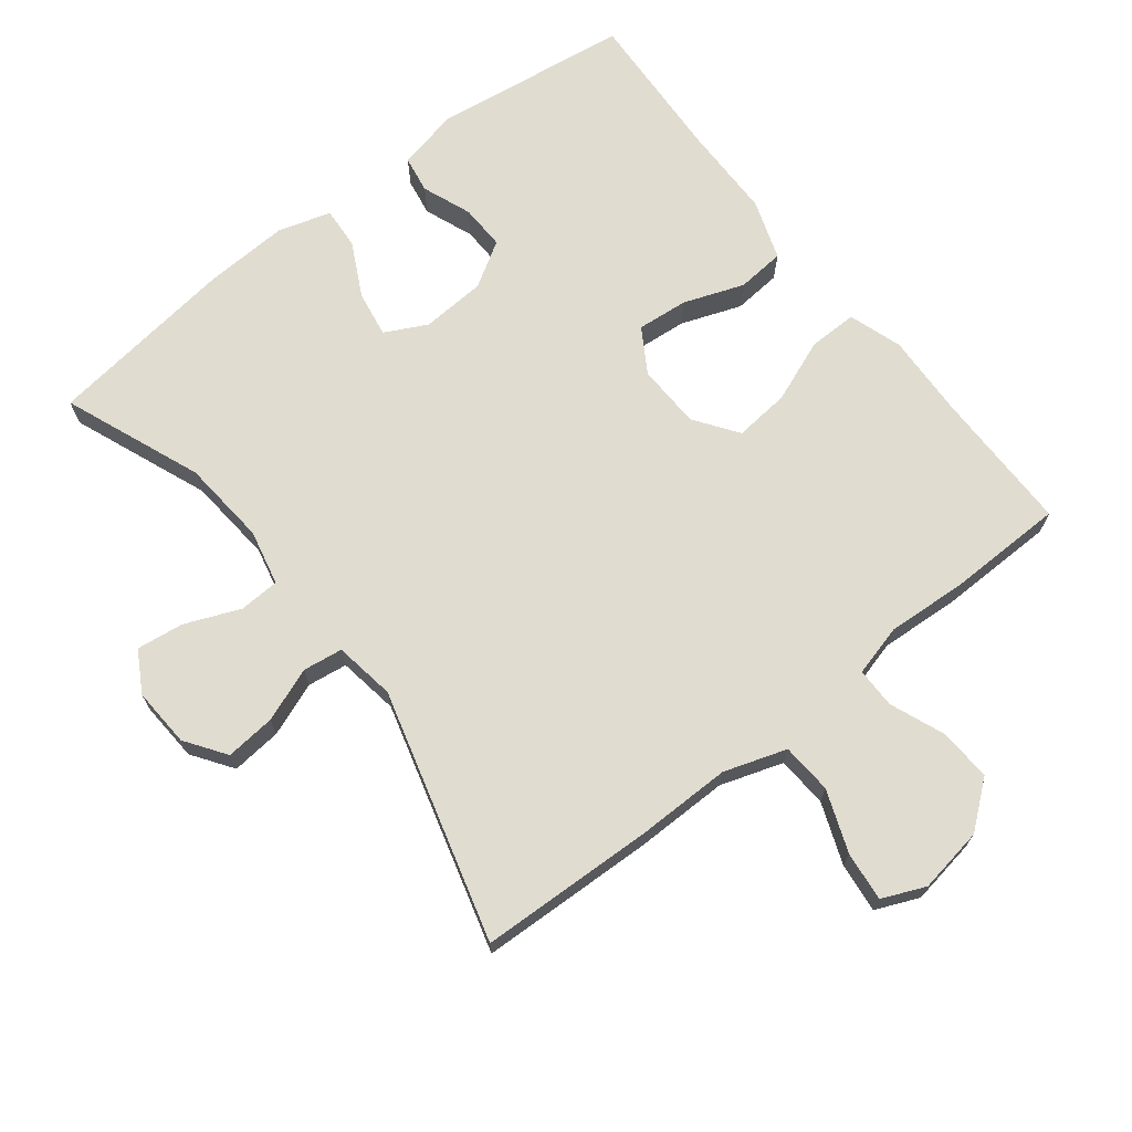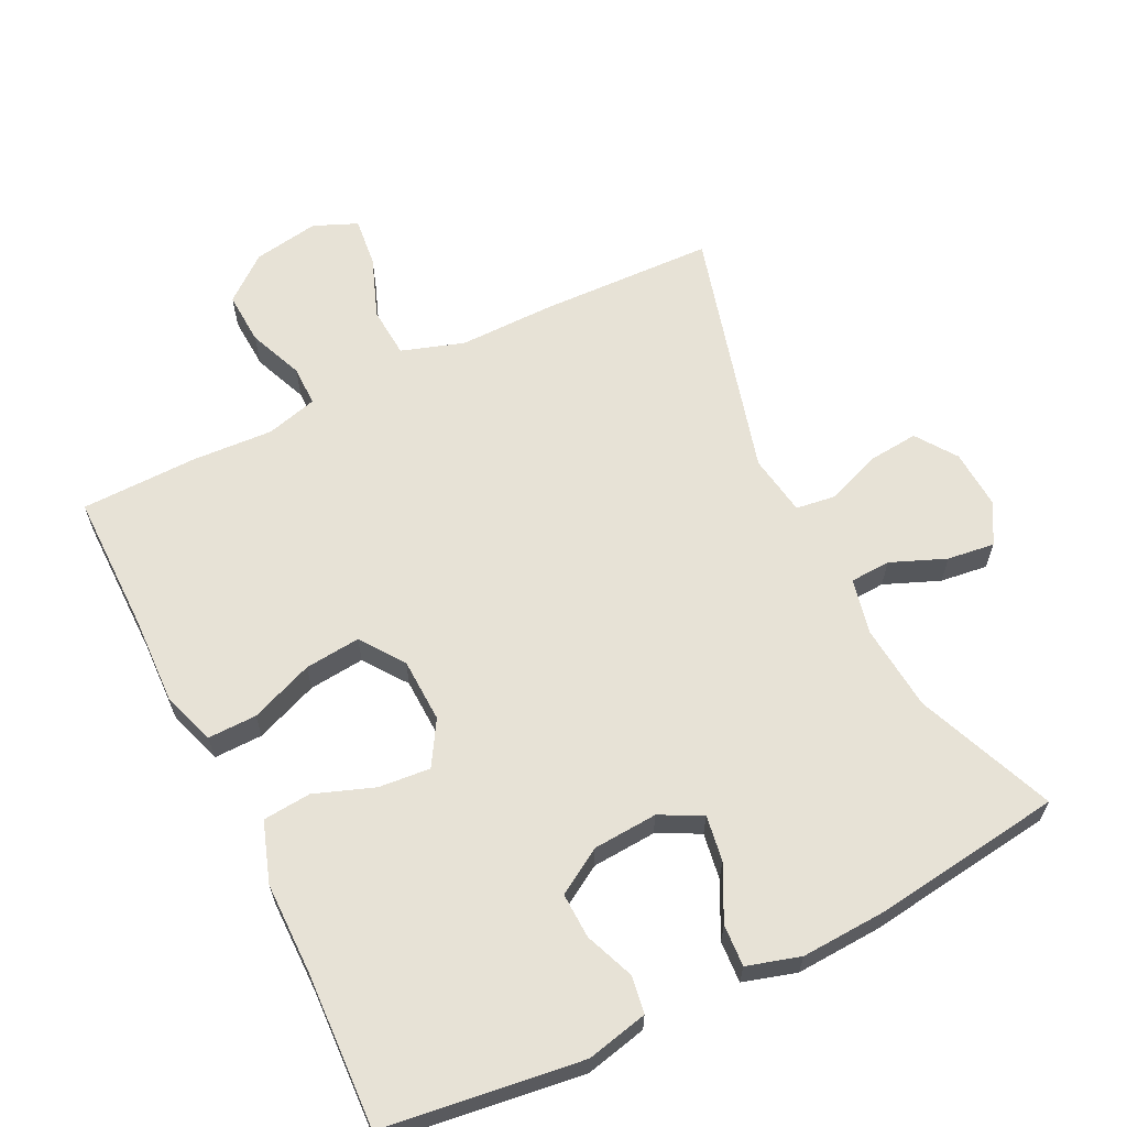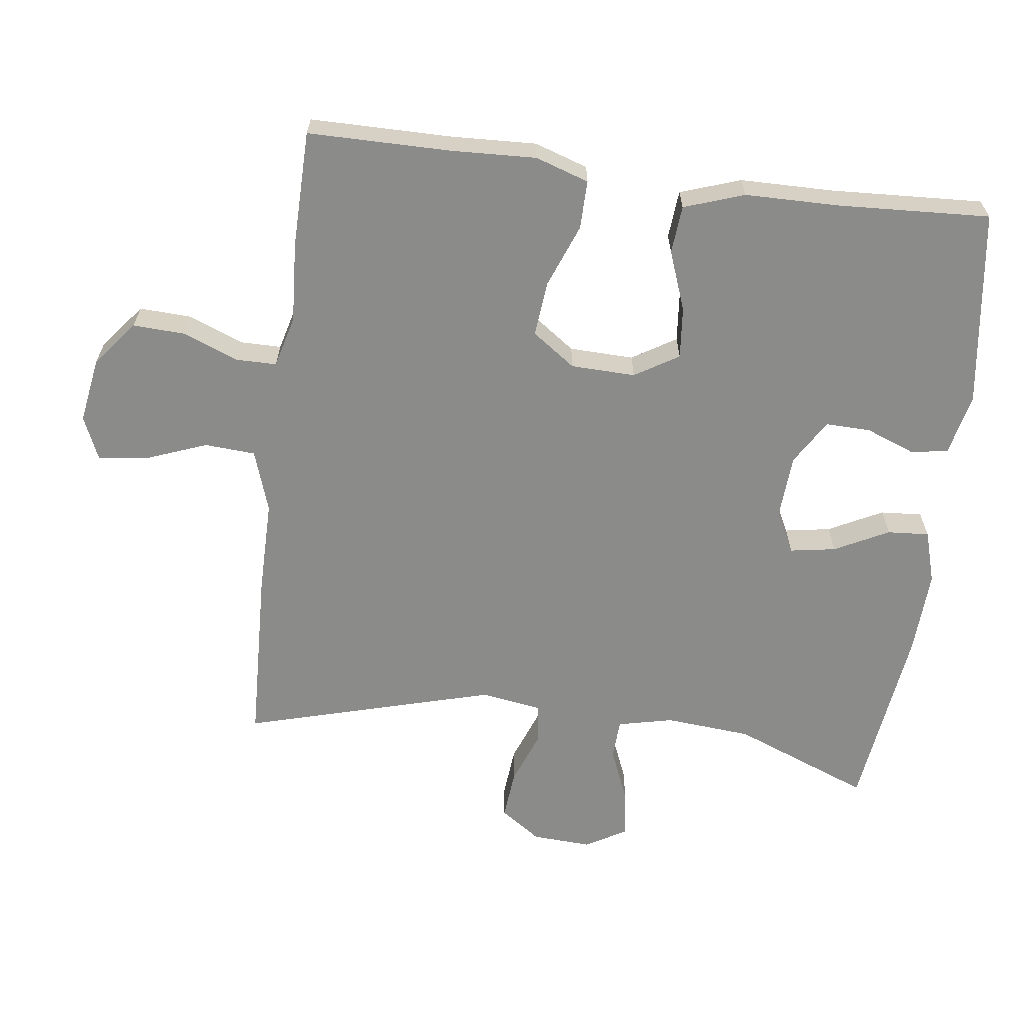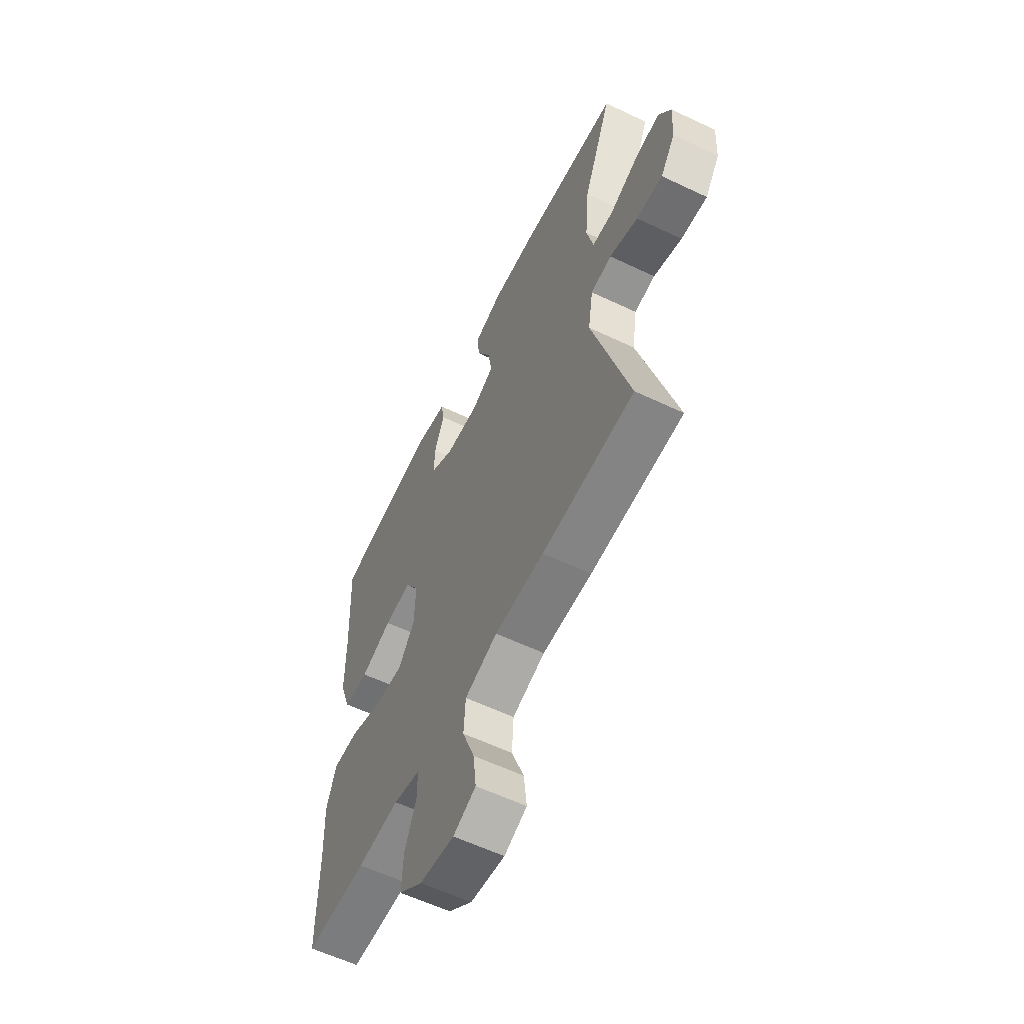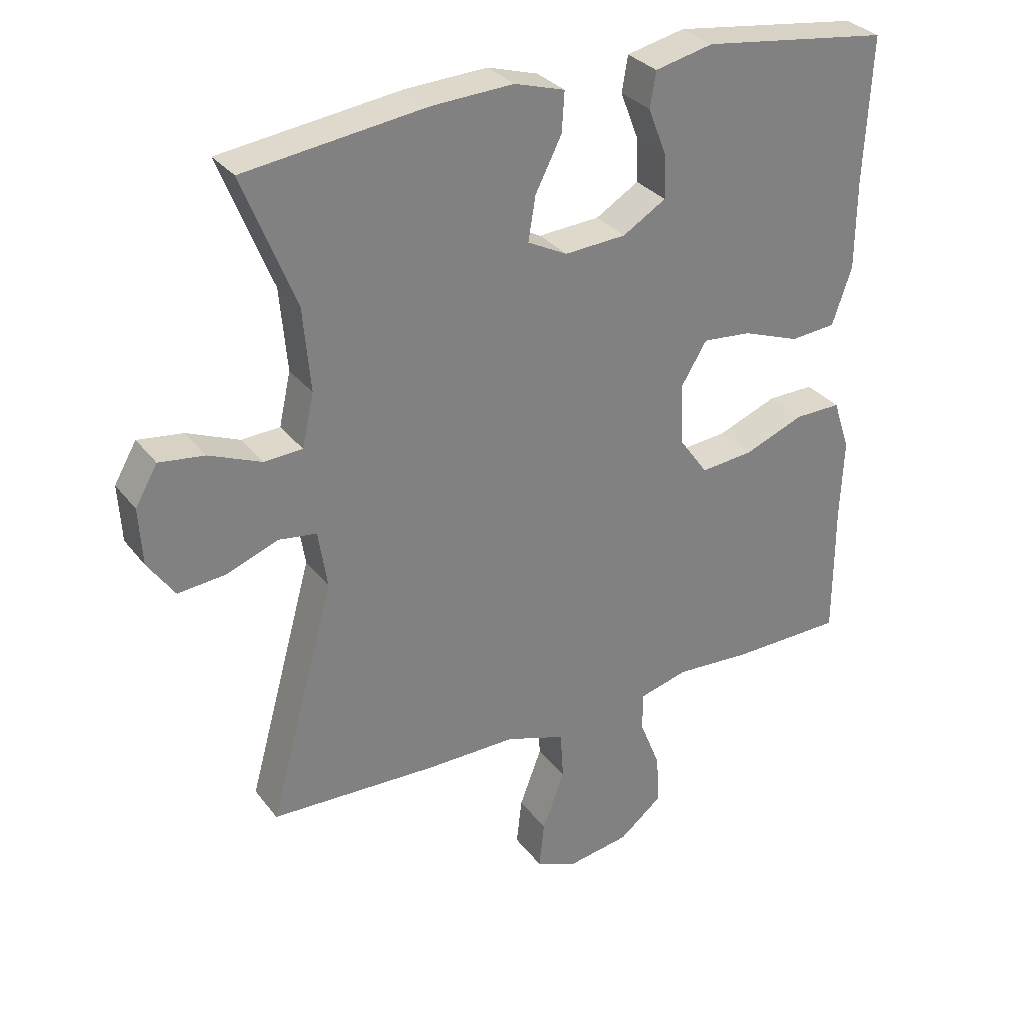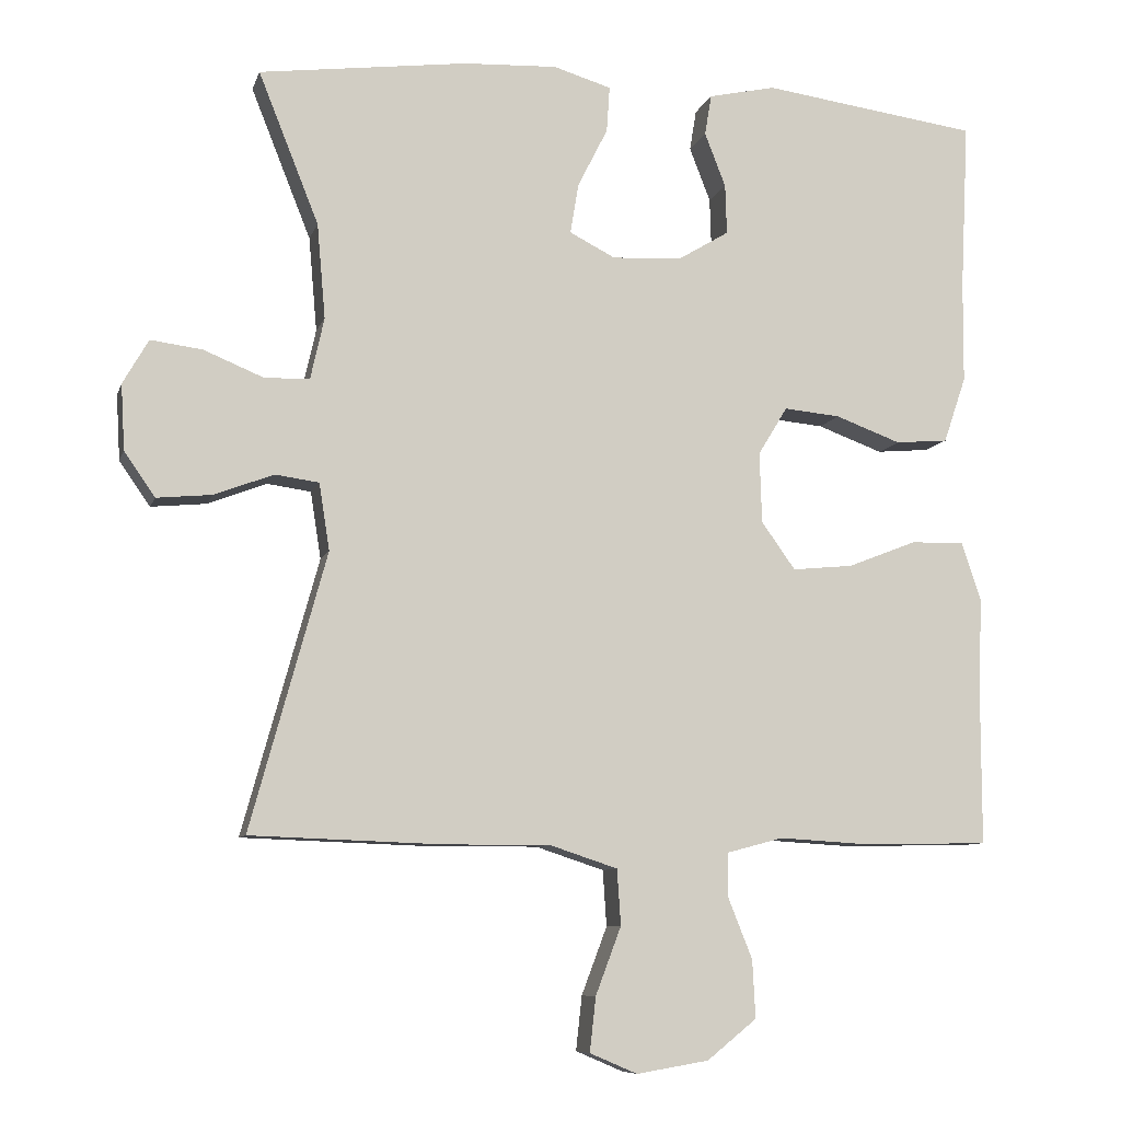
<metadata>
{"format":"obj","ext":"obj","renderer":"f3d","projection":"perspective","resolution":1024,"background":"white","views":[{"elev":69.7,"azim":142.0,"up":"+Y"},{"elev":63.0,"azim":-26.4,"up":"+Y"},{"elev":-63.7,"azim":-97.2,"up":"+Y"},{"elev":-59.6,"azim":64.0,"up":"+Z"},{"elev":30.9,"azim":149.4,"up":"+Z"},{"elev":-8.5,"azim":165.6,"up":"+Z"}]}
</metadata>
<code>
v 0.5 0.07 0.5
v 0.42 0.07 0.299
v 0.409 0.07 0.173
v 0.427 0.07 0.092
v 0.486 0.07 0.089
v 0.566 0.07 0.122
v 0.635 0.07 0.131
v 0.669 0.07 0.072
v 0.664 0.07 -0.015
v 0.623 0.07 -0.074
v 0.55 0.07 -0.067
v 0.471 0.07 -0.037
v 0.413 0.07 -0.045
v 0.399 0.07 -0.134
v 0.5 0.07 -0.5
v 0.244 0.07 -0.509
v 0.106 0.07 -0.508
v 0.015 0.07 -0.538
v 0.01 0.07 -0.612
v 0.044 0.07 -0.702
v 0.052 0.07 -0.774
v -0.011 0.07 -0.801
v -0.107 0.07 -0.785
v -0.173 0.07 -0.732
v -0.169 0.07 -0.655
v -0.137 0.07 -0.575
v -0.137 0.07 -0.516
v -0.212 0.07 -0.496
v -0.329 0.07 -0.503
v -0.5 0.07 -0.5
v -0.5 0.07 -0.291
v -0.505 0.07 -0.168
v -0.479 0.07 -0.09
v -0.408 0.07 -0.091
v -0.316 0.07 -0.127
v -0.235 0.07 -0.135
v -0.19 0.07 -0.072
v -0.187 0.07 0.022
v -0.226 0.07 0.086
v -0.301 0.07 0.079
v -0.388 0.07 0.047
v -0.458 0.07 0.053
v -0.488 0.07 0.141
v -0.489 0.07 0.277
v -0.5 0.07 0.5
v -0.212 0.07 0.539
v -0.123 0.07 0.519
v -0.114 0.07 0.465
v -0.142 0.07 0.393
v -0.144 0.07 0.327
v -0.078 0.07 0.287
v 0.016 0.07 0.281
v 0.077 0.07 0.312
v 0.066 0.07 0.379
v 0.026 0.07 0.458
v 0.022 0.07 0.519
v 0.099 0.07 0.542
v 0.223 0.07 0.536
v 0.5 0 0.5
v 0.42 0 0.299
v 0.409 0 0.173
v 0.427 0 0.092
v 0.486 0 0.089
v 0.566 0 0.122
v 0.635 0 0.131
v 0.669 0 0.072
v 0.664 0 -0.015
v 0.623 0 -0.074
v 0.55 0 -0.067
v 0.471 0 -0.037
v 0.413 0 -0.045
v 0.399 0 -0.134
v 0.5 0 -0.5
v 0.244 0 -0.509
v 0.106 0 -0.508
v 0.015 0 -0.538
v 0.01 0 -0.612
v 0.044 0 -0.702
v 0.052 0 -0.774
v -0.011 0 -0.801
v -0.107 0 -0.785
v -0.173 0 -0.732
v -0.169 0 -0.655
v -0.137 0 -0.575
v -0.137 0 -0.516
v -0.212 0 -0.496
v -0.329 0 -0.503
v -0.5 0 -0.5
v -0.5 0 -0.291
v -0.505 0 -0.168
v -0.479 0 -0.09
v -0.408 0 -0.091
v -0.316 0 -0.127
v -0.235 0 -0.135
v -0.19 0 -0.072
v -0.187 0 0.022
v -0.226 0 0.086
v -0.301 0 0.079
v -0.388 0 0.047
v -0.458 0 0.053
v -0.488 0 0.141
v -0.489 0 0.277
v -0.5 0 0.5
v -0.212 0 0.539
v -0.123 0 0.519
v -0.114 0 0.465
v -0.142 0 0.393
v -0.144 0 0.327
v -0.078 0 0.287
v 0.016 0 0.281
v 0.077 0 0.312
v 0.066 0 0.379
v 0.026 0 0.458
v 0.022 0 0.519
v 0.099 0 0.542
v 0.223 0 0.536
f 58 1 2
f 57 58 2
f 56 57 2
f 55 56 2
f 54 55 2
f 53 54 2 3
f 52 53 3 4
f 51 52 4
f 47 48 49
f 46 47 49
f 45 46 49
f 44 45 49
f 44 49 50
f 43 44 50
f 42 43 50
f 41 42 50
f 40 41 50
f 39 40 50 51
f 33 34 35
f 32 33 35
f 31 32 35
f 31 35 36
f 30 31 36
f 29 30 36
f 28 29 36
f 27 28 36 37
f 24 25 26
f 23 24 26
f 22 23 26
f 21 22 26
f 20 21 26
f 19 20 26
f 18 19 26 27
f 27 37 38
f 18 27 38
f 17 18 38
f 16 17 38
f 15 16 38
f 14 15 38
f 10 11 12
f 9 10 12
f 8 9 12
f 7 8 12
f 6 7 12
f 5 6 12
f 4 5 12 13
f 38 39 51
f 14 38 51
f 13 14 51
f 4 13 51
f 60 59 116
f 60 116 115
f 60 115 114
f 60 114 113
f 60 113 112
f 61 60 112 111
f 62 61 111 110
f 62 110 109
f 107 106 105
f 107 105 104
f 107 104 103
f 107 103 102
f 108 107 102
f 108 102 101
f 108 101 100
f 108 100 99
f 108 99 98
f 109 108 98 97
f 93 92 91
f 93 91 90
f 93 90 89
f 94 93 89
f 94 89 88
f 94 88 87
f 94 87 86
f 95 94 86 85
f 84 83 82
f 84 82 81
f 84 81 80
f 84 80 79
f 84 79 78
f 84 78 77
f 85 84 77 76
f 96 95 85
f 96 85 76
f 96 76 75
f 96 75 74
f 96 74 73
f 96 73 72
f 70 69 68
f 70 68 67
f 70 67 66
f 70 66 65
f 70 65 64
f 70 64 63
f 71 70 63 62
f 109 97 96
f 109 96 72
f 109 72 71
f 109 71 62
f 1 59 60 2
f 2 60 61 3
f 3 61 62 4
f 4 62 63 5
f 5 63 64 6
f 6 64 65 7
f 7 65 66 8
f 8 66 67 9
f 9 67 68 10
f 10 68 69 11
f 11 69 70 12
f 12 70 71 13
f 13 71 72 14
f 14 72 73 15
f 15 73 74 16
f 16 74 75 17
f 17 75 76 18
f 18 76 77 19
f 19 77 78 20
f 20 78 79 21
f 21 79 80 22
f 22 80 81 23
f 23 81 82 24
f 24 82 83 25
f 25 83 84 26
f 26 84 85 27
f 27 85 86 28
f 28 86 87 29
f 29 87 88 30
f 30 88 89 31
f 31 89 90 32
f 32 90 91 33
f 33 91 92 34
f 34 92 93 35
f 35 93 94 36
f 36 94 95 37
f 37 95 96 38
f 38 96 97 39
f 39 97 98 40
f 40 98 99 41
f 41 99 100 42
f 42 100 101 43
f 43 101 102 44
f 44 102 103 45
f 45 103 104 46
f 46 104 105 47
f 47 105 106 48
f 48 106 107 49
f 49 107 108 50
f 50 108 109 51
f 51 109 110 52
f 52 110 111 53
f 53 111 112 54
f 54 112 113 55
f 55 113 114 56
f 56 114 115 57
f 57 115 116 58
f 58 116 59 1

</code>
